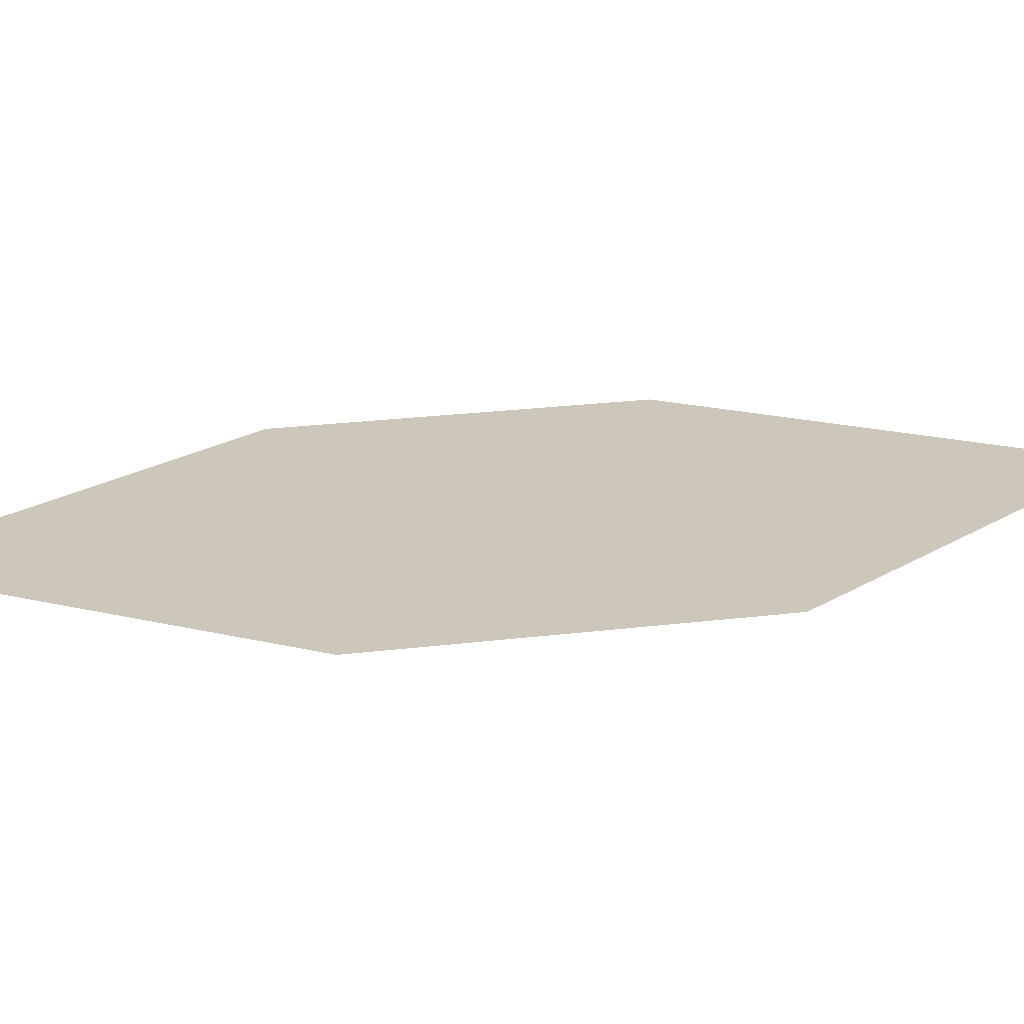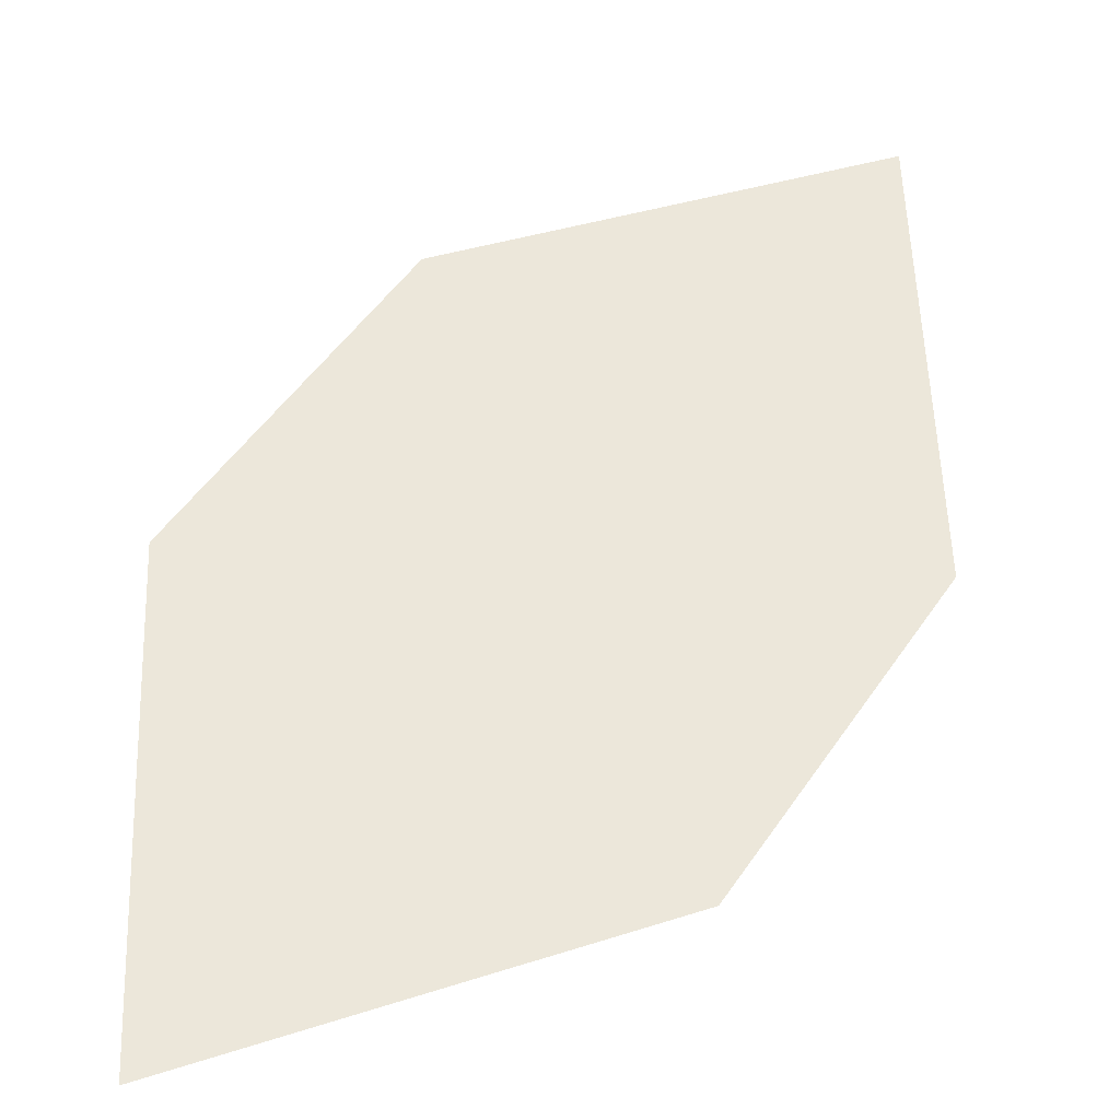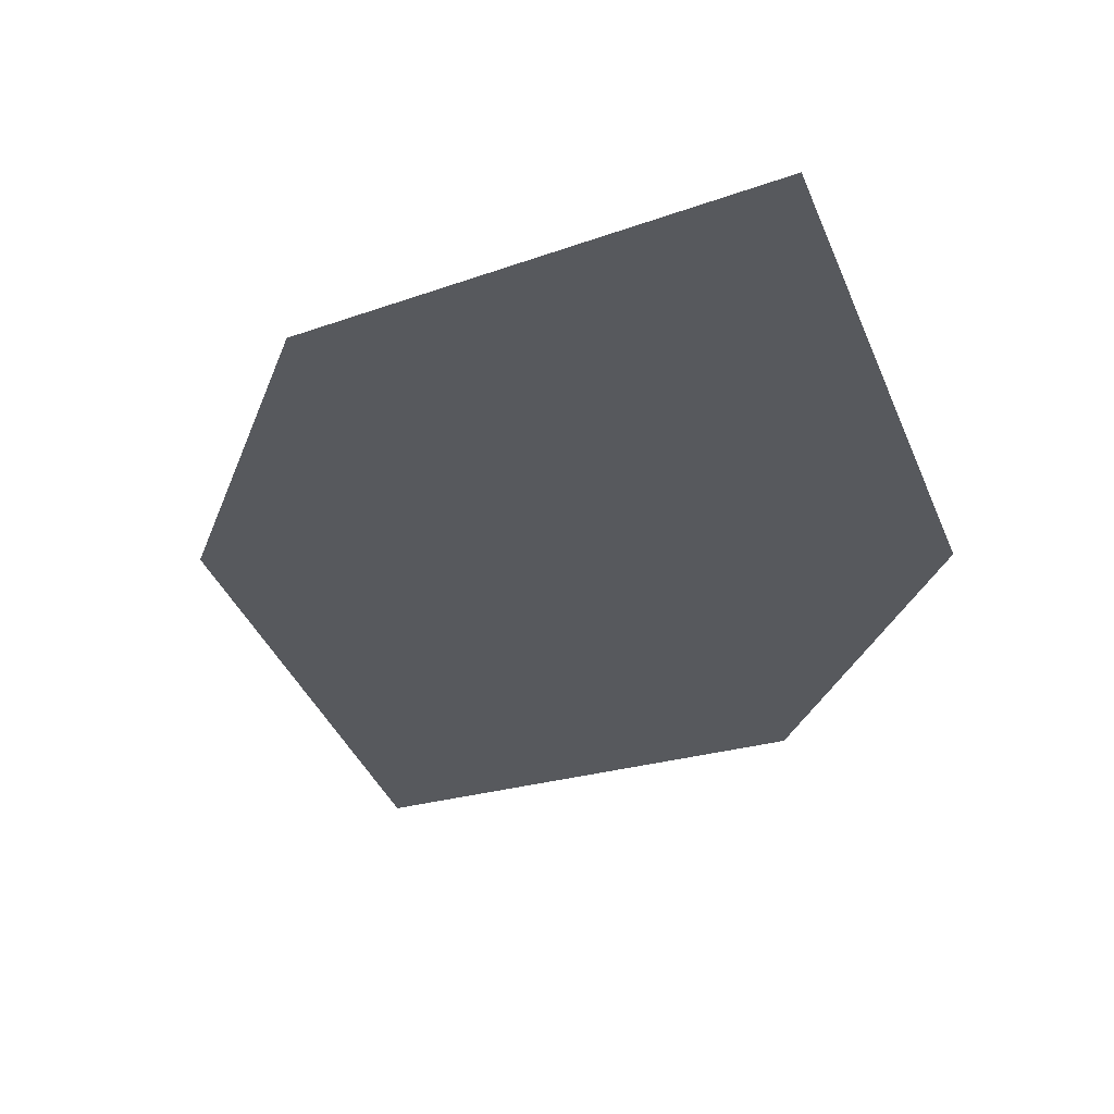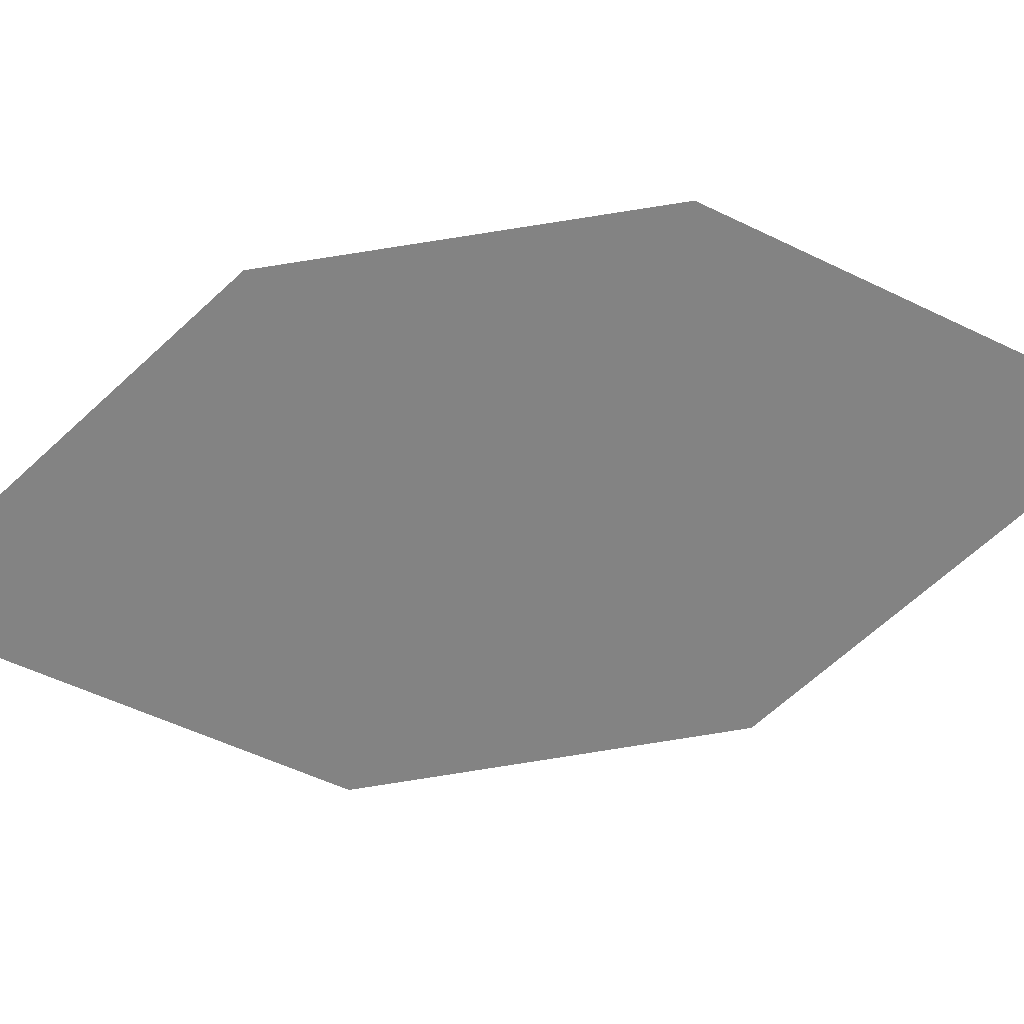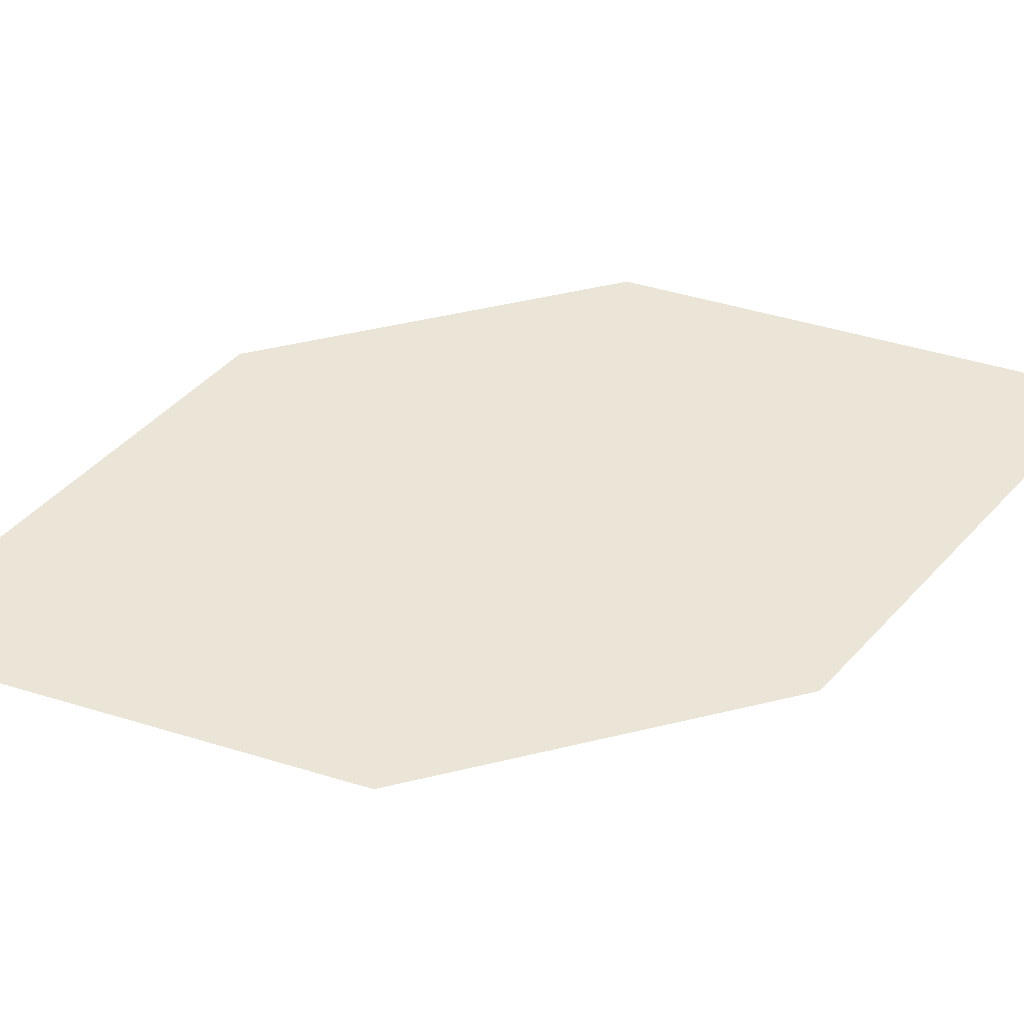
<metadata>
{"format":"obj","ext":"obj","renderer":"f3d","projection":"perspective","resolution":1024,"background":"white","views":[{"elev":10.5,"azim":-127.5,"up":"+Z"},{"elev":47.0,"azim":-174.1,"up":"+Z"},{"elev":-29.7,"azim":137.0,"up":"+Z"},{"elev":-70.9,"azim":-108.7,"up":"+Z"},{"elev":56.9,"azim":47.6,"up":"+Z"}]}
</metadata>
<code>
o leaves.178
v -0.1212 -0.02026 1.715
v -0.1656 -0.04432 1.712
v -0.1775 -0.1308 1.721
v -0.1143 -0.06991 1.723
v -0.133 -0.1068 1.725
v -0.1844 -0.08117 1.714
f 1 2 6 3
f 1 3 5 4

</code>
